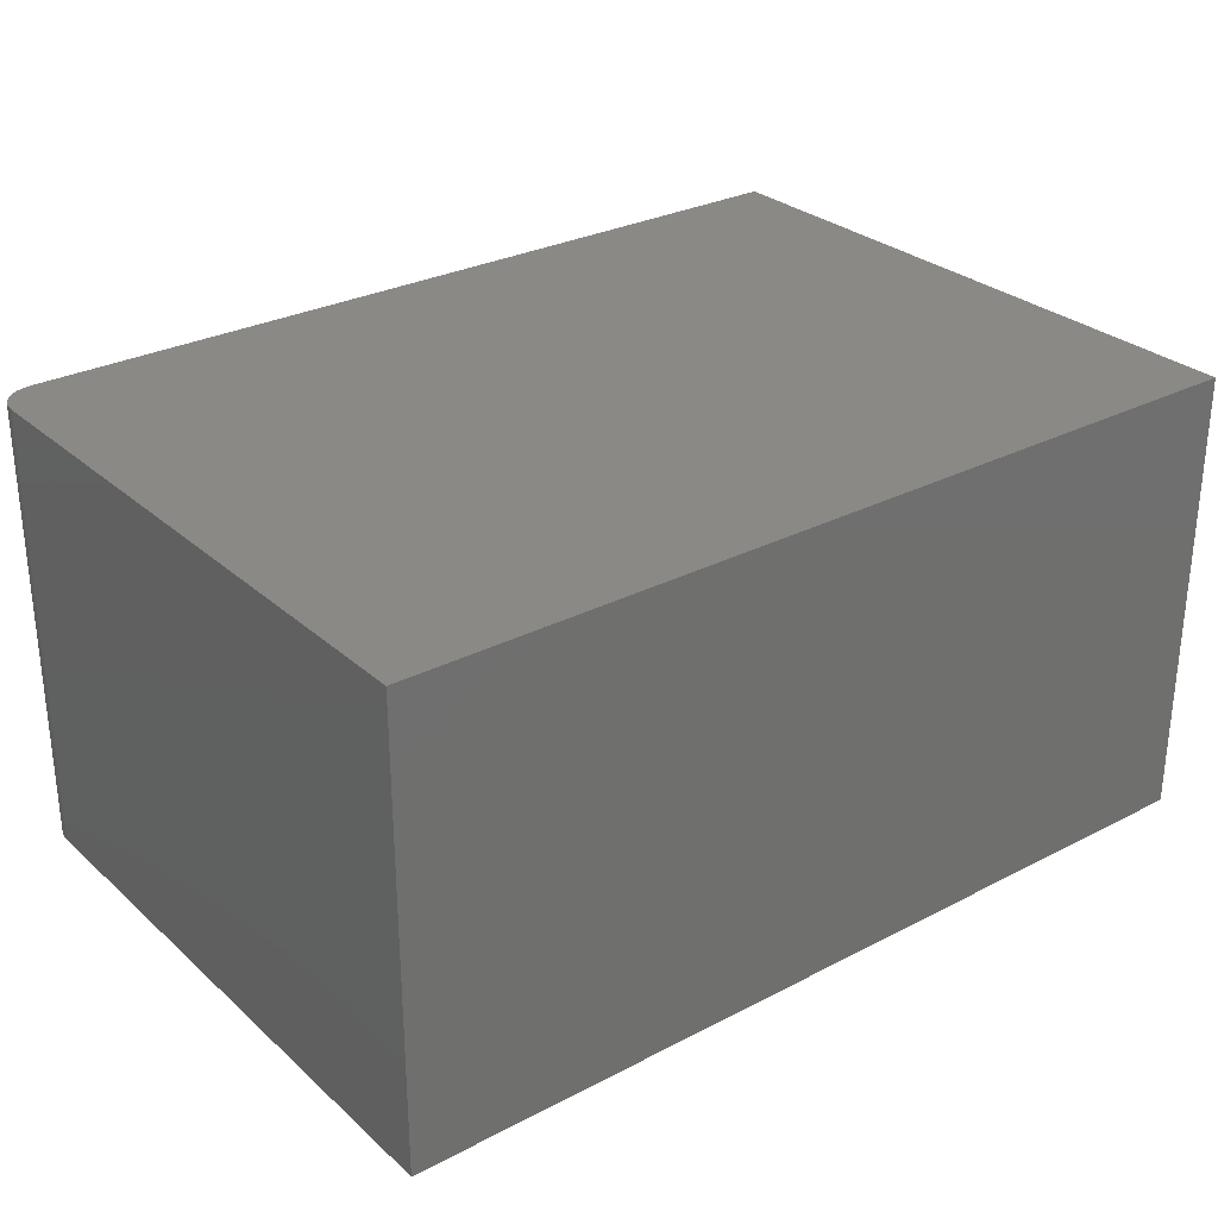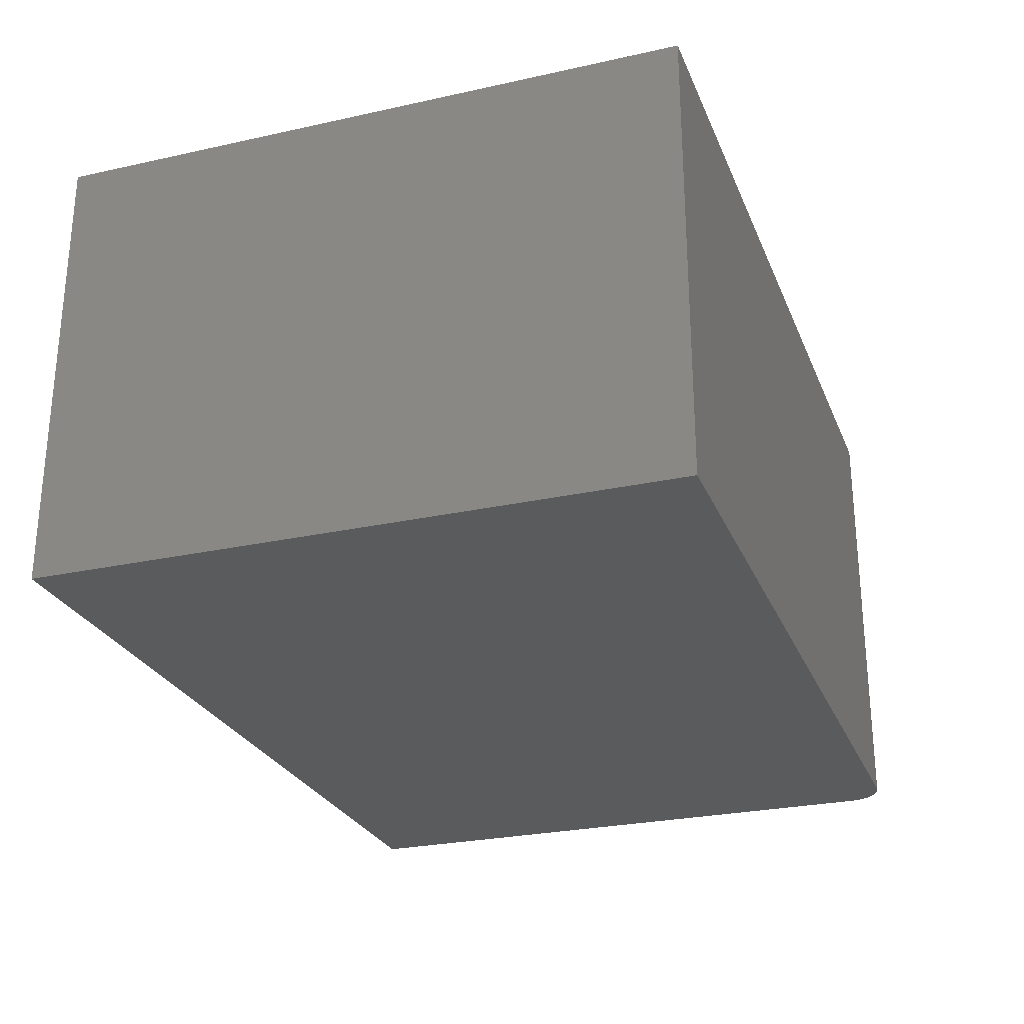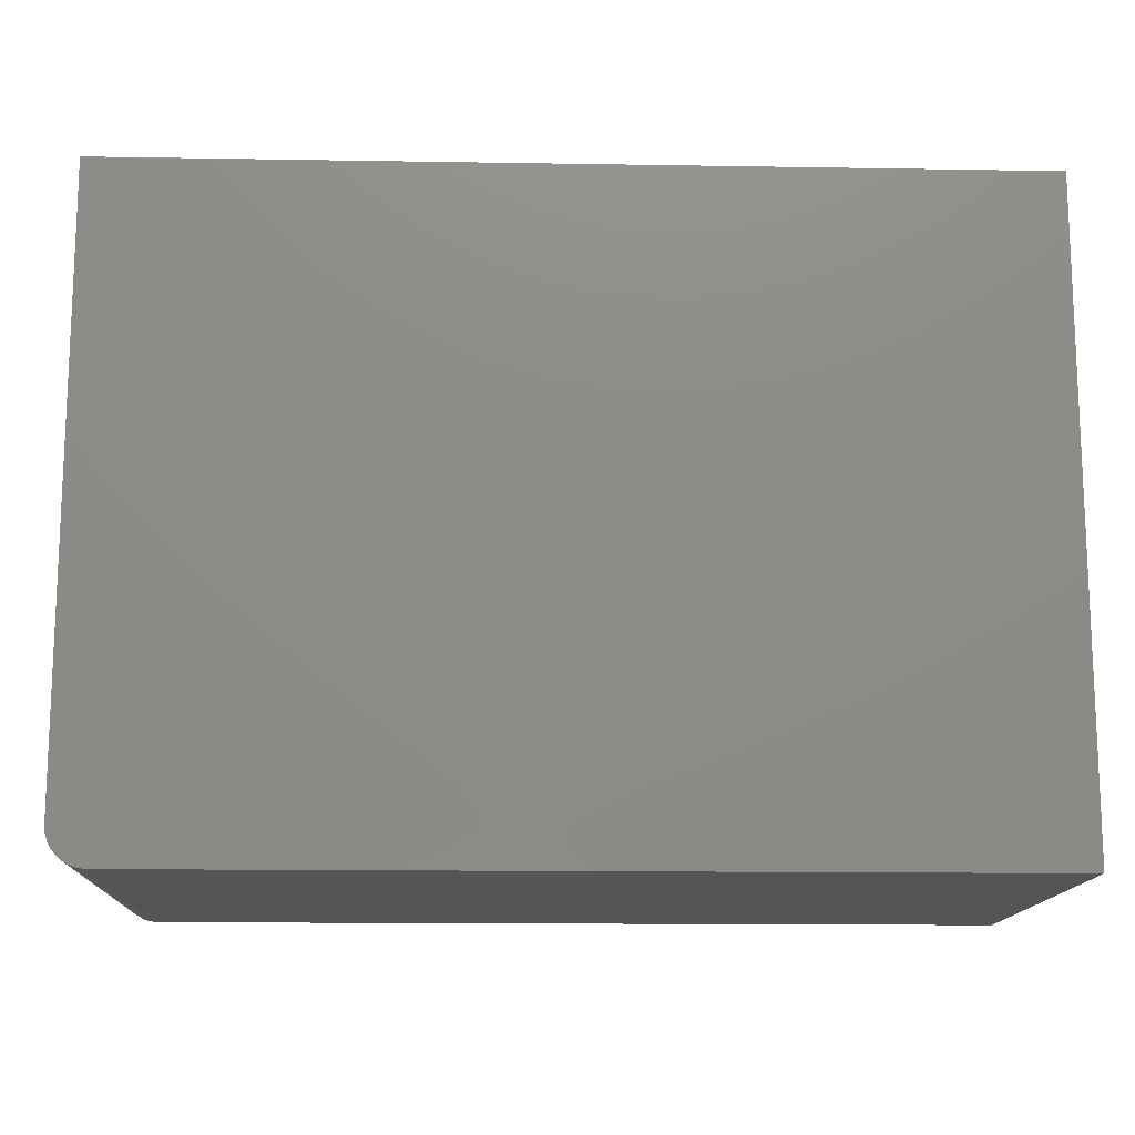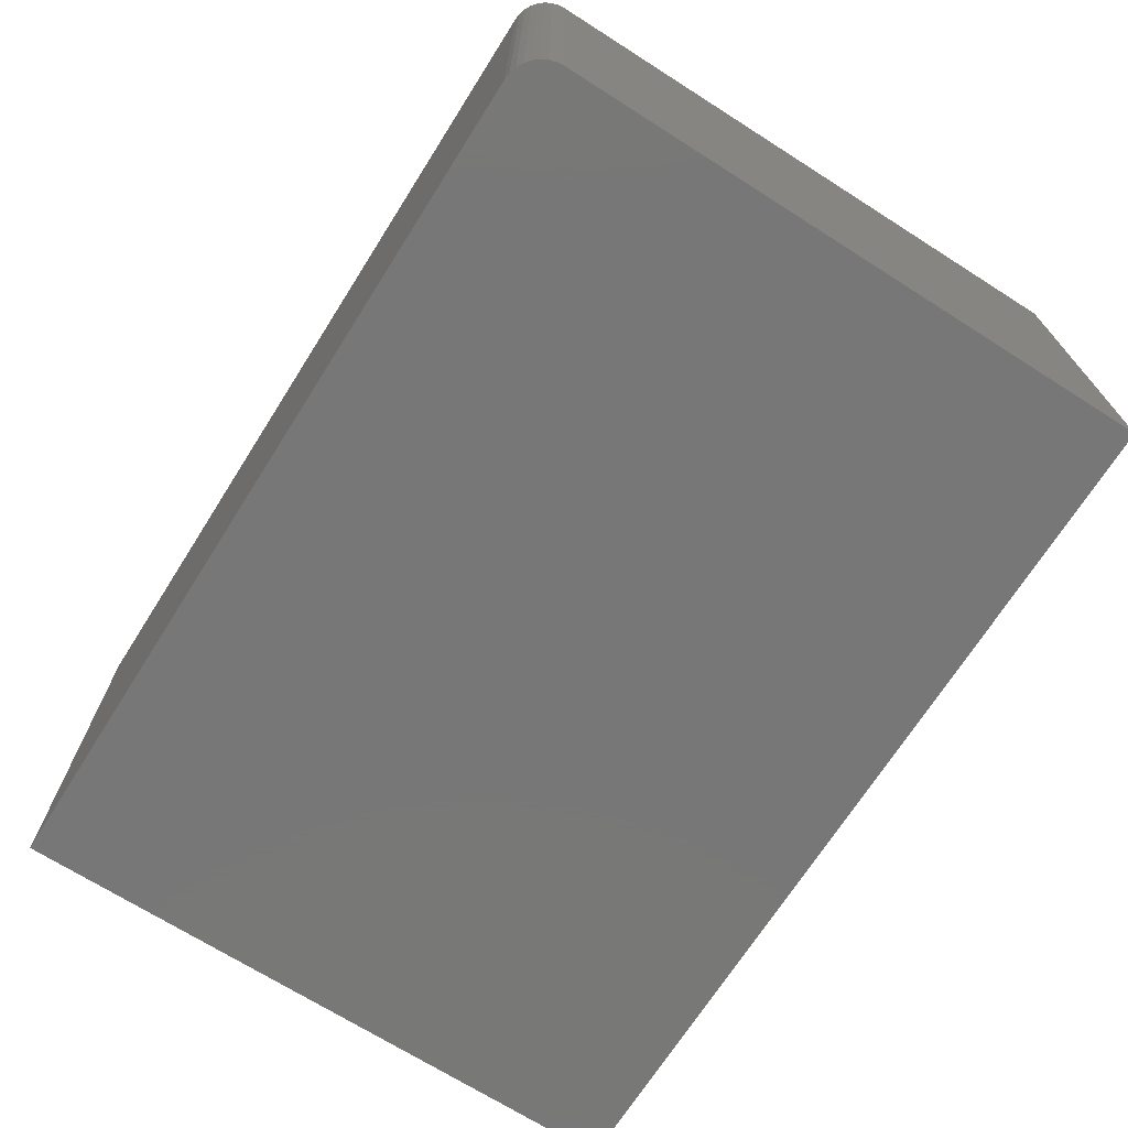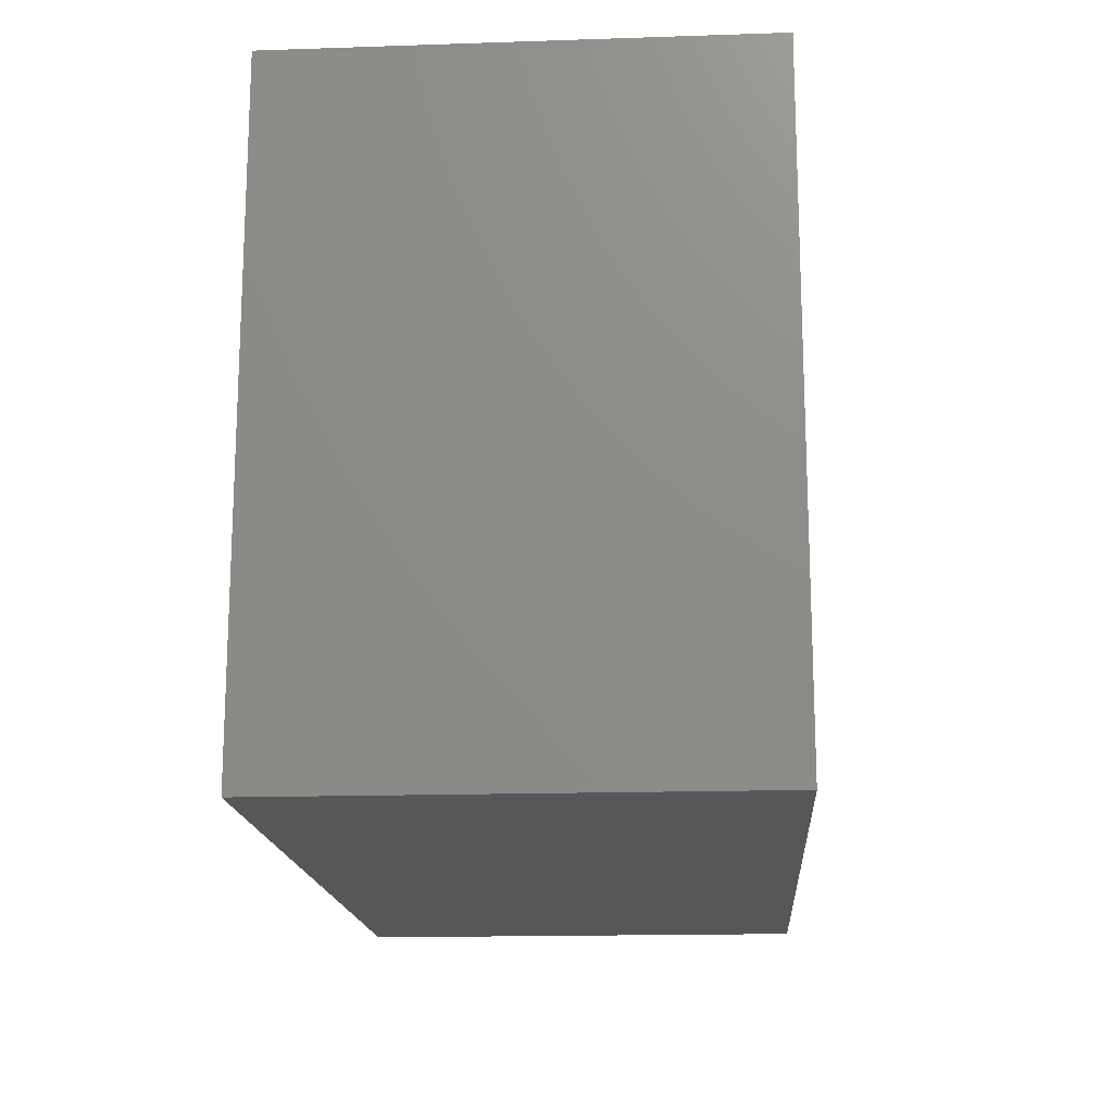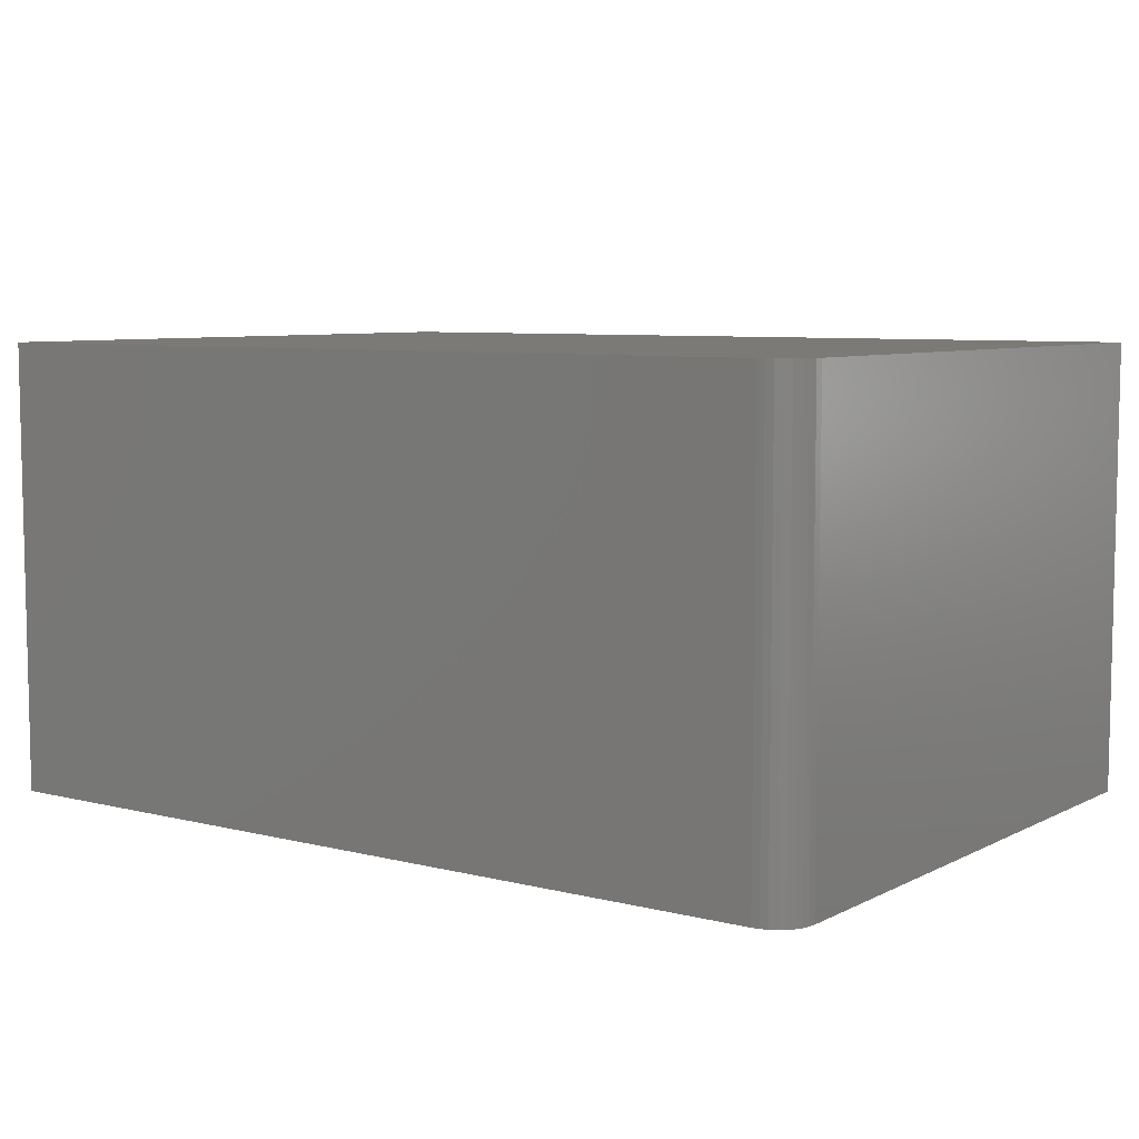
<metadata>
{"format":"stl","ext":"stl","renderer":"f3d","projection":"perspective","resolution":1024,"background":"white","views":[{"elev":28.9,"azim":-37.7,"up":"+Y"},{"elev":-26.5,"azim":109.1,"up":"+Y"},{"elev":-14.0,"azim":-2.1,"up":"+Z"},{"elev":-70.2,"azim":-122.4,"up":"+Y"},{"elev":-16.4,"azim":93.9,"up":"+Z"},{"elev":7.1,"azim":-144.3,"up":"+Y"}]}
</metadata>
<code>
# stl→obj: 24 verts, 44 faces
v 0.01389 -0.3828 0.005267
v 0.002379 -0.3828 0.01929
v 0.005267 -0.3828 0.01389
v 0.009153 -0.3828 0.009153
v 0.75 -0.3828 0.5368
v 3.287e-17 -0.3828 0.5368
v 1.914e-18 -0.3828 0.03125
v 0.0006005 -0.3828 0.02515
v 0.75 -0.3828 -4.592e-17
v 0.01929 -0.3828 0.002379
v 0.02515 -0.3828 0.0006005
v 0.03125 -0.3828 -1.914e-18
v 0.005267 0 0.01389
v 0.002379 0 0.01929
v 0.01389 0 0.005267
v 0.009153 0 0.009153
v 0.75 0 0.5368
v 0.75 0 -4.592e-17
v 0.0006005 0 0.02515
v 1.914e-18 0 0.03125
v 3.287e-17 0 0.5368
v 0.03125 0 -1.914e-18
v 0.02515 0 0.0006005
v 0.01929 0 0.002379
f 1 2 3
f 1 3 4
f 5 6 7
f 5 7 8
f 5 8 9
f 8 2 1
f 8 1 10
f 8 10 11
f 8 11 12
f 8 12 9
f 13 14 15
f 16 13 15
f 17 18 19
f 17 19 20
f 17 20 21
f 19 18 22
f 19 22 23
f 19 23 24
f 19 24 15
f 19 15 14
f 6 21 7
f 7 21 20
f 12 22 9
f 9 22 18
f 22 12 23
f 23 12 11
f 23 11 24
f 24 11 10
f 24 10 15
f 15 10 1
f 15 1 16
f 16 1 4
f 16 4 13
f 13 4 3
f 13 3 14
f 14 3 2
f 14 2 19
f 19 2 8
f 19 8 20
f 20 8 7
f 5 17 6
f 6 17 21
f 9 18 5
f 5 18 17

</code>
